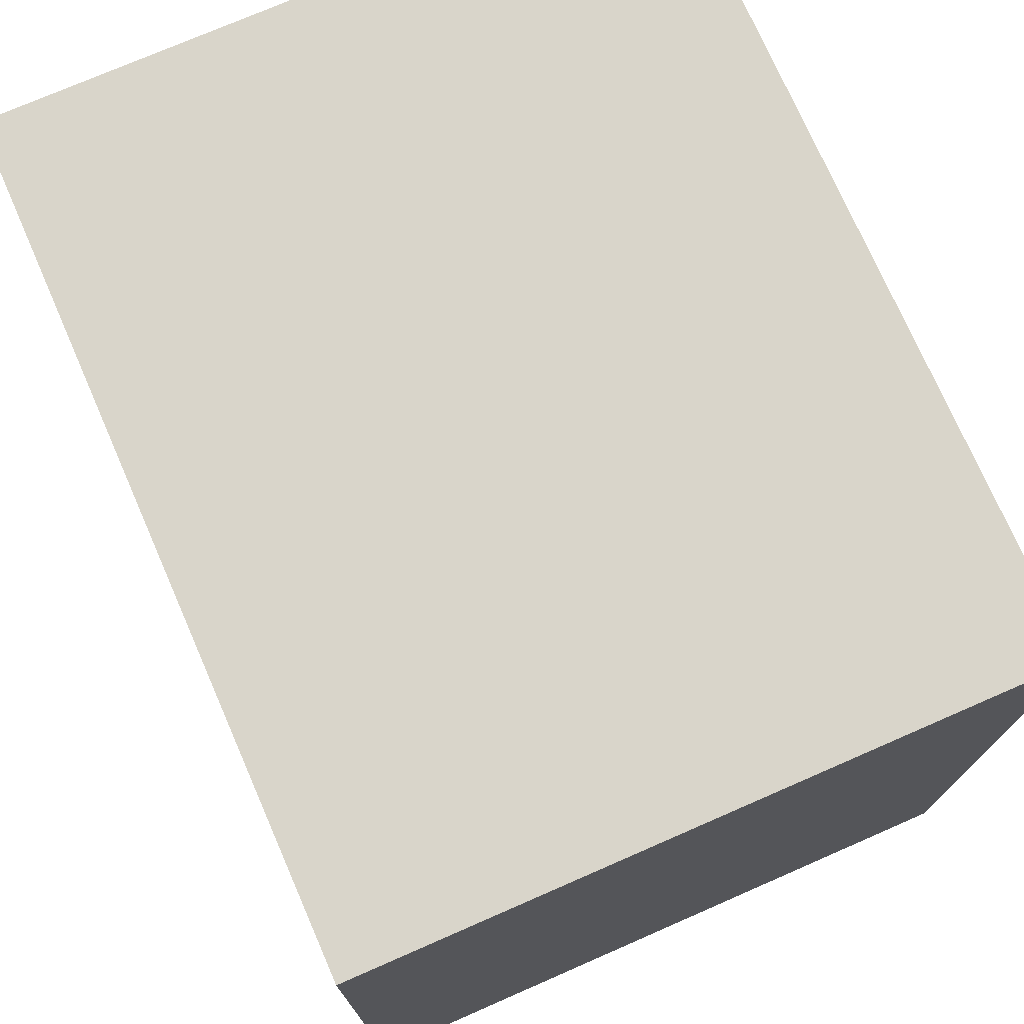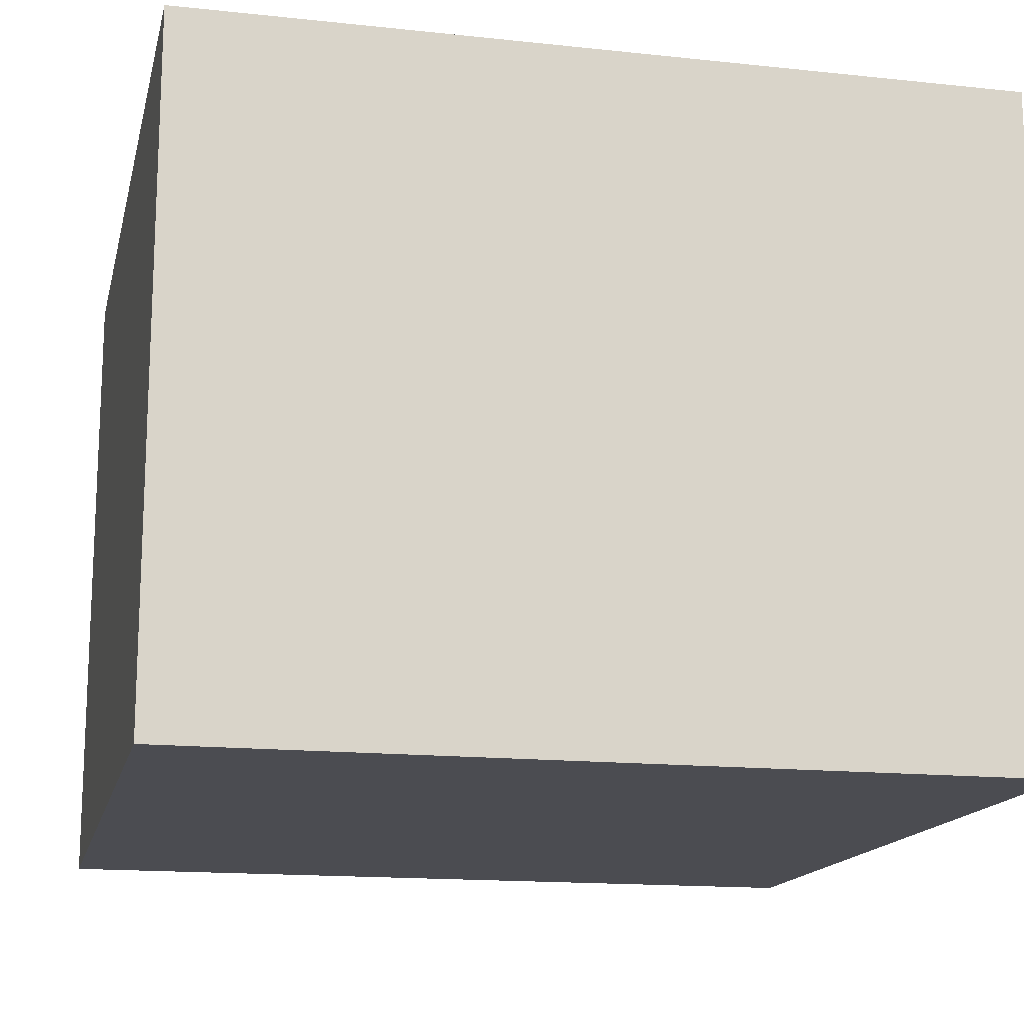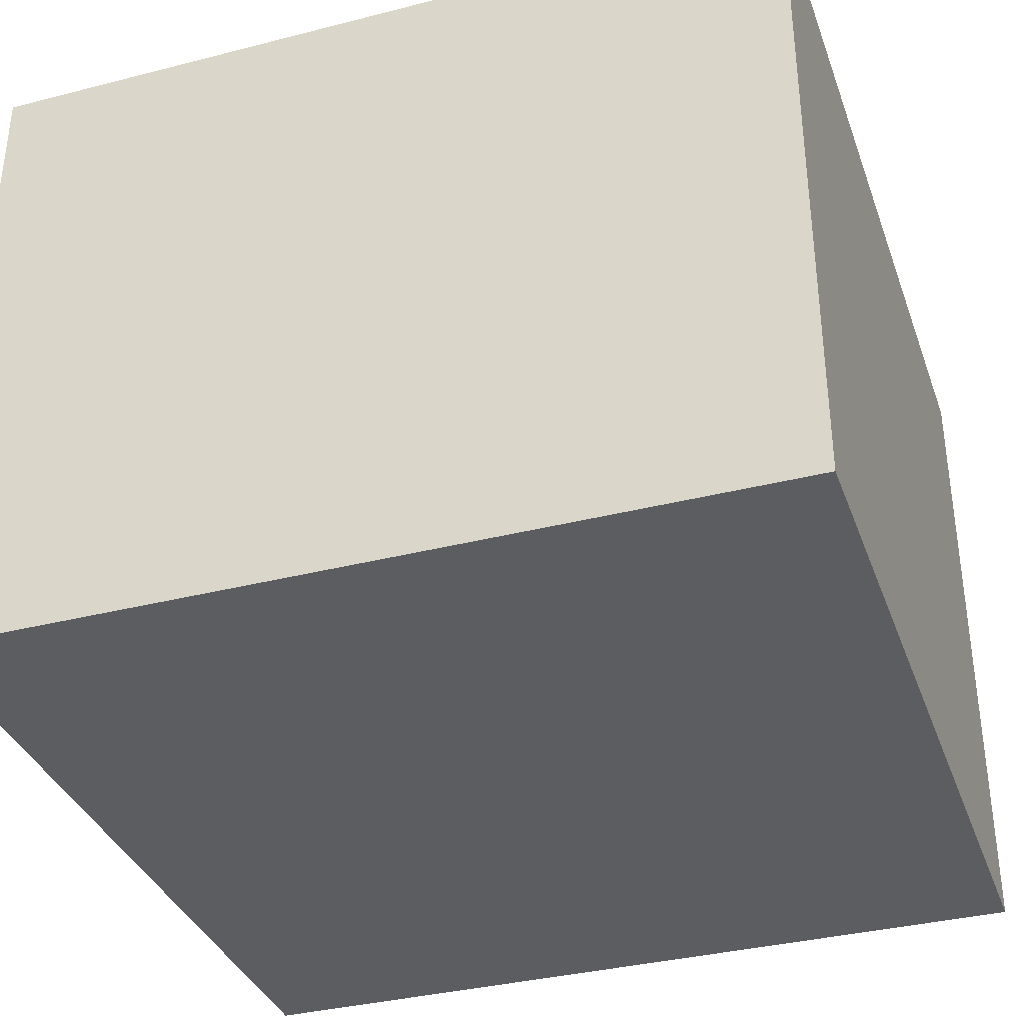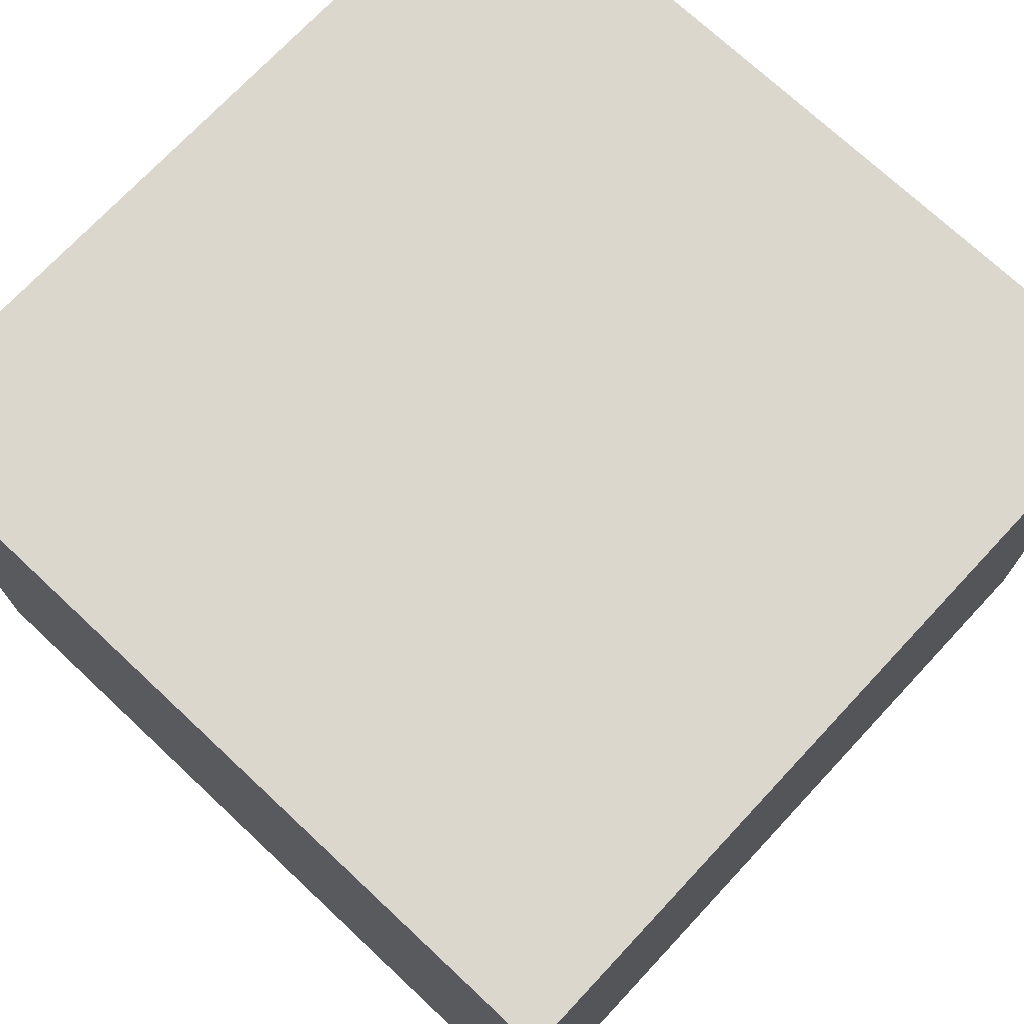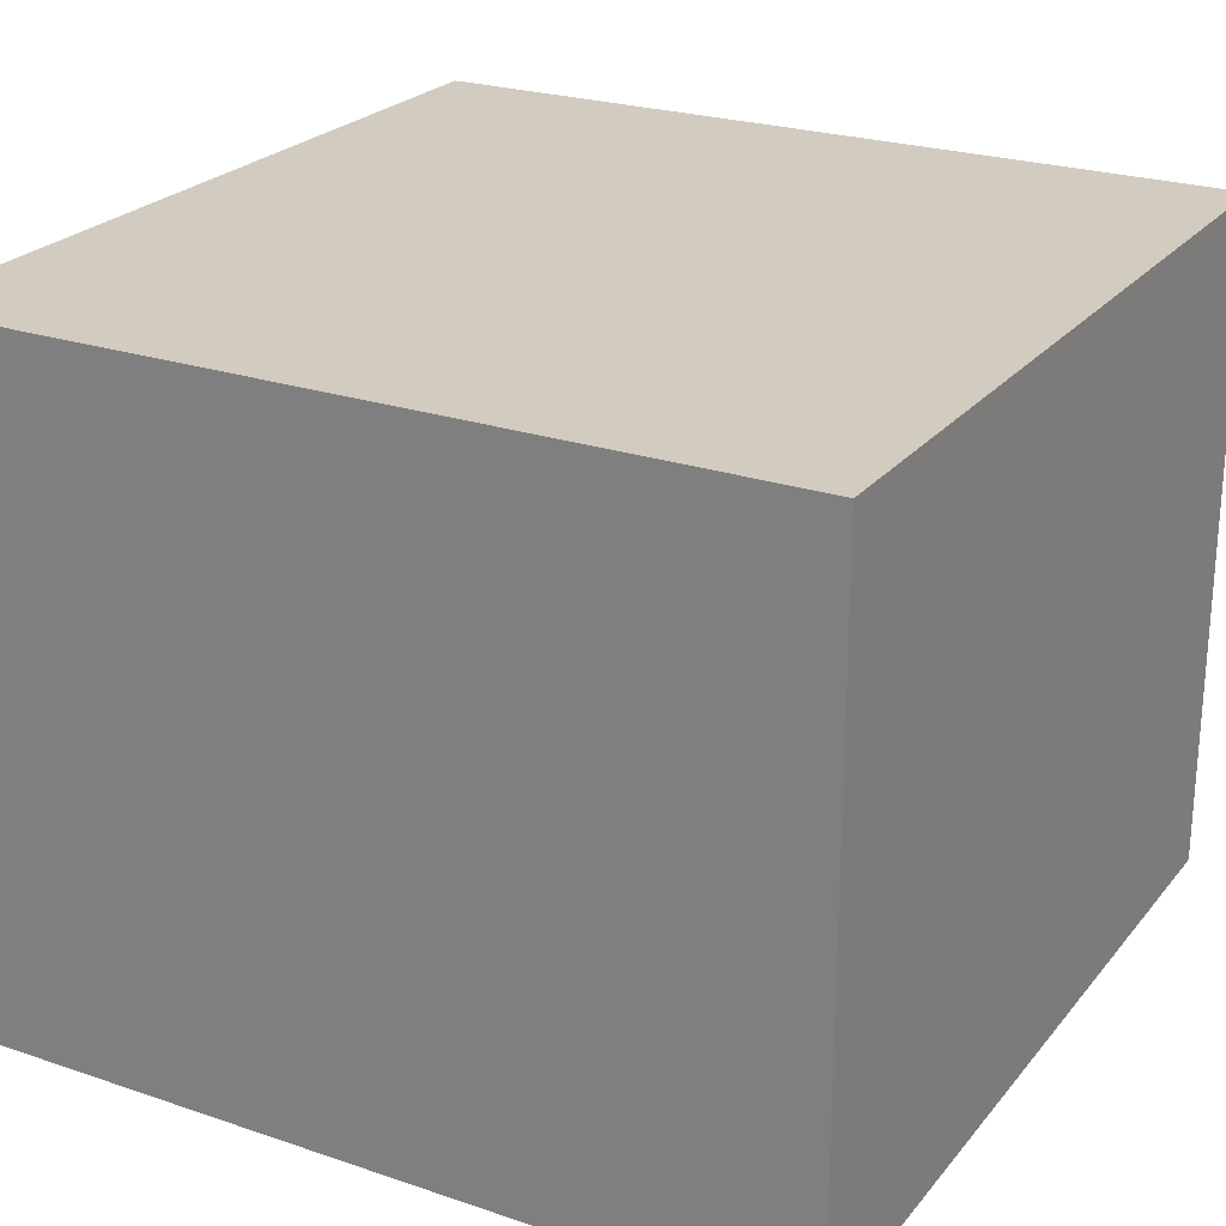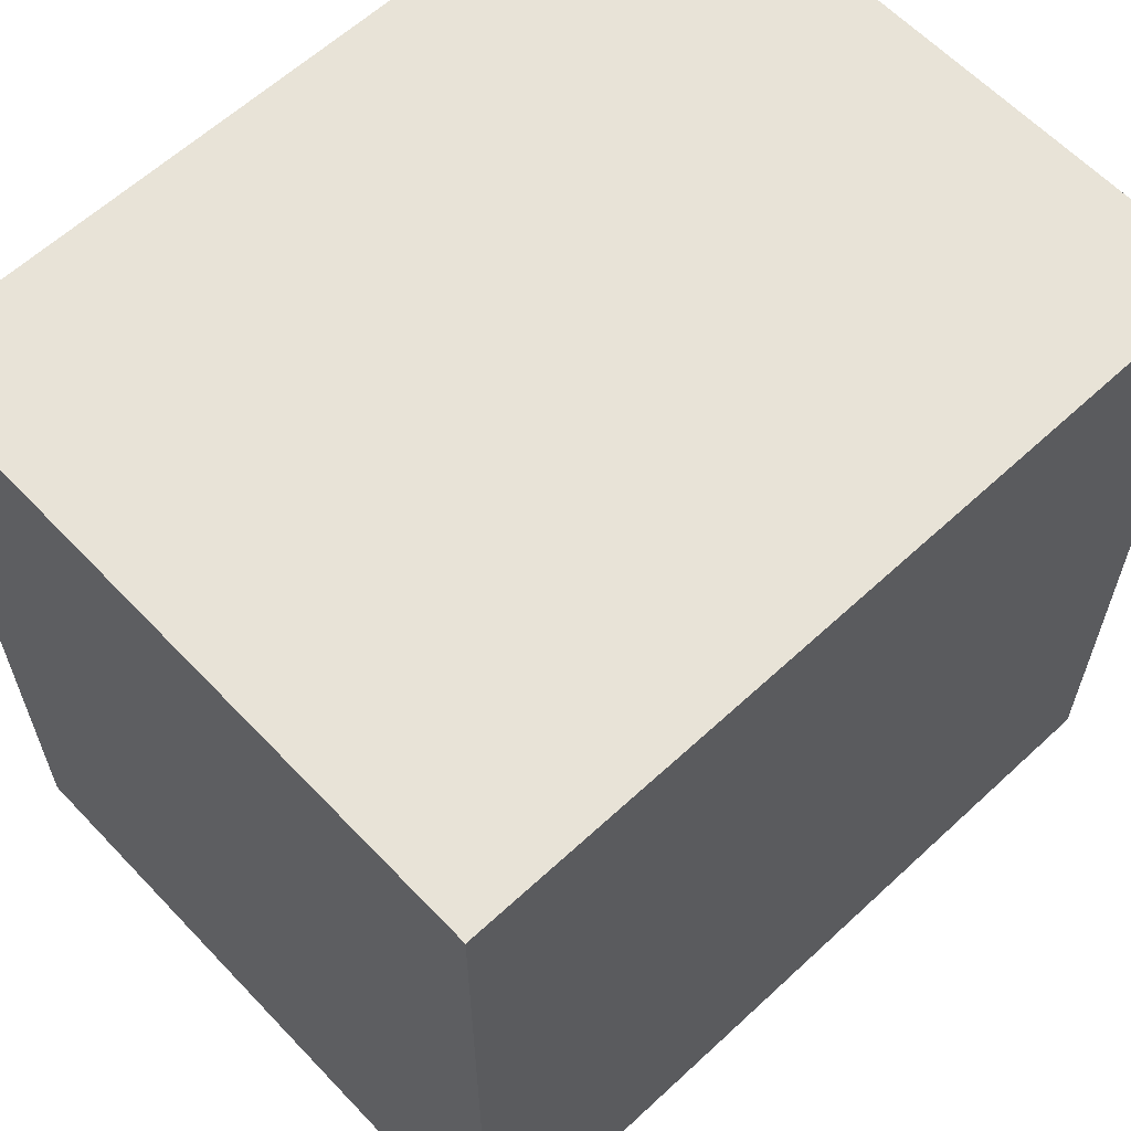
<metadata>
{"format":"obj","ext":"obj","renderer":"f3d","projection":"perspective","resolution":1024,"background":"white","views":[{"elev":74.4,"azim":-113.6,"up":"+Z"},{"elev":-15.5,"azim":-102.7,"up":"+Y"},{"elev":-35.7,"azim":-161.4,"up":"+Y"},{"elev":72.8,"azim":133.1,"up":"+Y"},{"elev":24.2,"azim":-150.8,"up":"+Y"},{"elev":61.5,"azim":136.7,"up":"+Z"}]}
</metadata>
<code>
g Mesh
v 3.4 1.35 -4.15
v 3.4 1.35 -2.55
v 5 1.35 -2.55
v 5 1.35 -4.15
v 3.4 0.05 -4.15
v 5 0.05 -4.15
v 5 0.05 -2.55
v 3.4 0.05 -2.55
v 3.4 0.05 -4.15
v 3.4 0.05 -2.55
v 3.4 1.35 -2.55
v 3.4 1.35 -4.15
v 5 0.05 -4.15
v 5 1.35 -4.15
v 5 1.35 -2.55
v 5 0.05 -2.55
v 3.4 0.05 -2.55
v 5 0.05 -2.55
v 5 1.35 -2.55
v 3.4 1.35 -2.55
v 3.4 0.05 -4.15
v 3.4 1.35 -4.15
v 5 1.35 -4.15
v 5 0.05 -4.15
f 1 2 3
f 1 3 4
f 5 6 7
f 5 7 8
f 9 10 11
f 9 11 12
f 13 14 15
f 13 15 16
f 17 18 19
f 17 19 20
f 21 22 23
f 21 23 24

</code>
